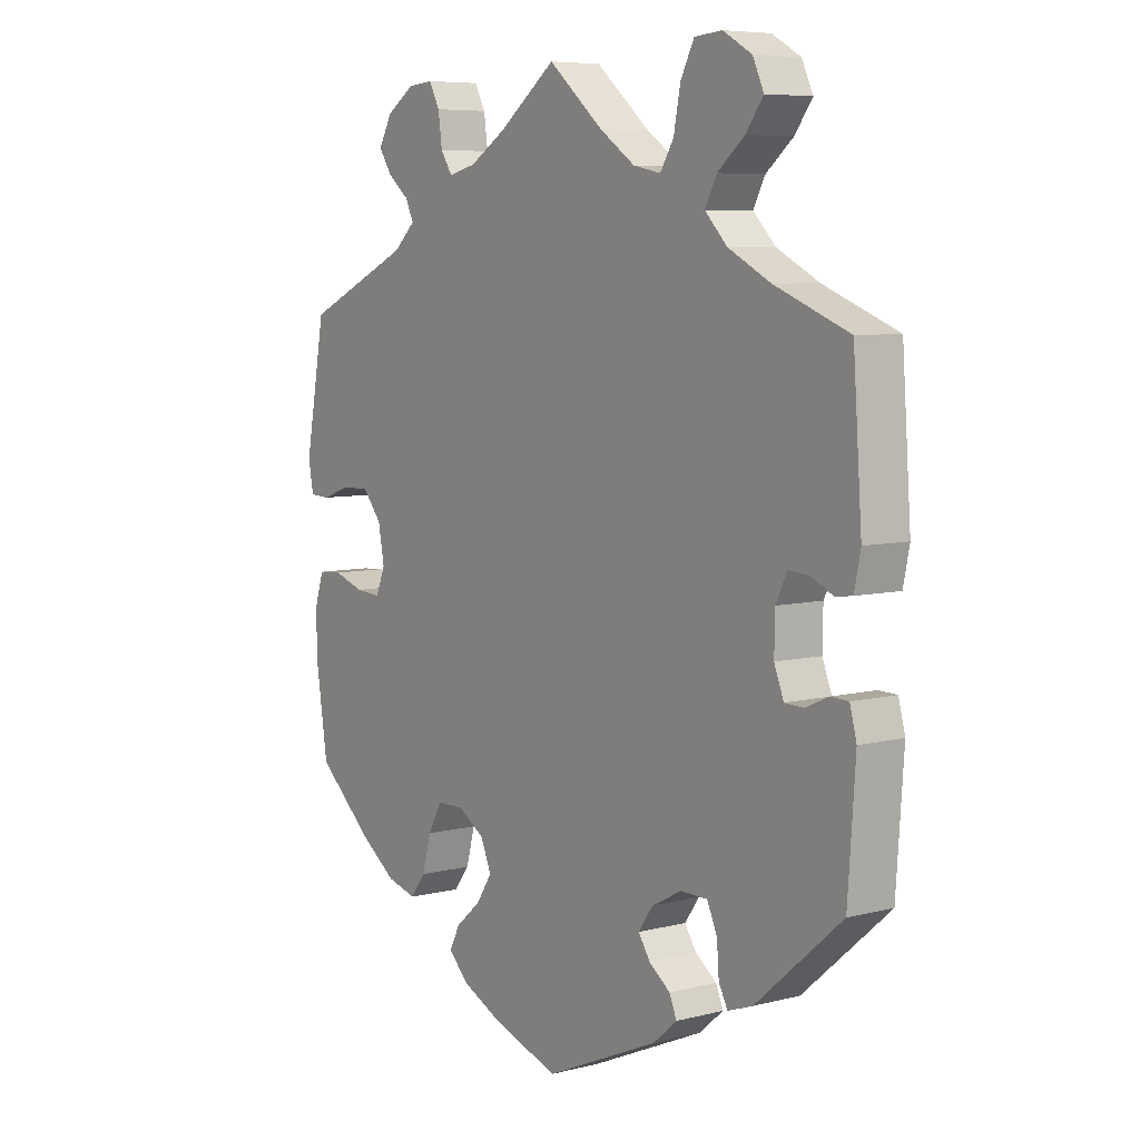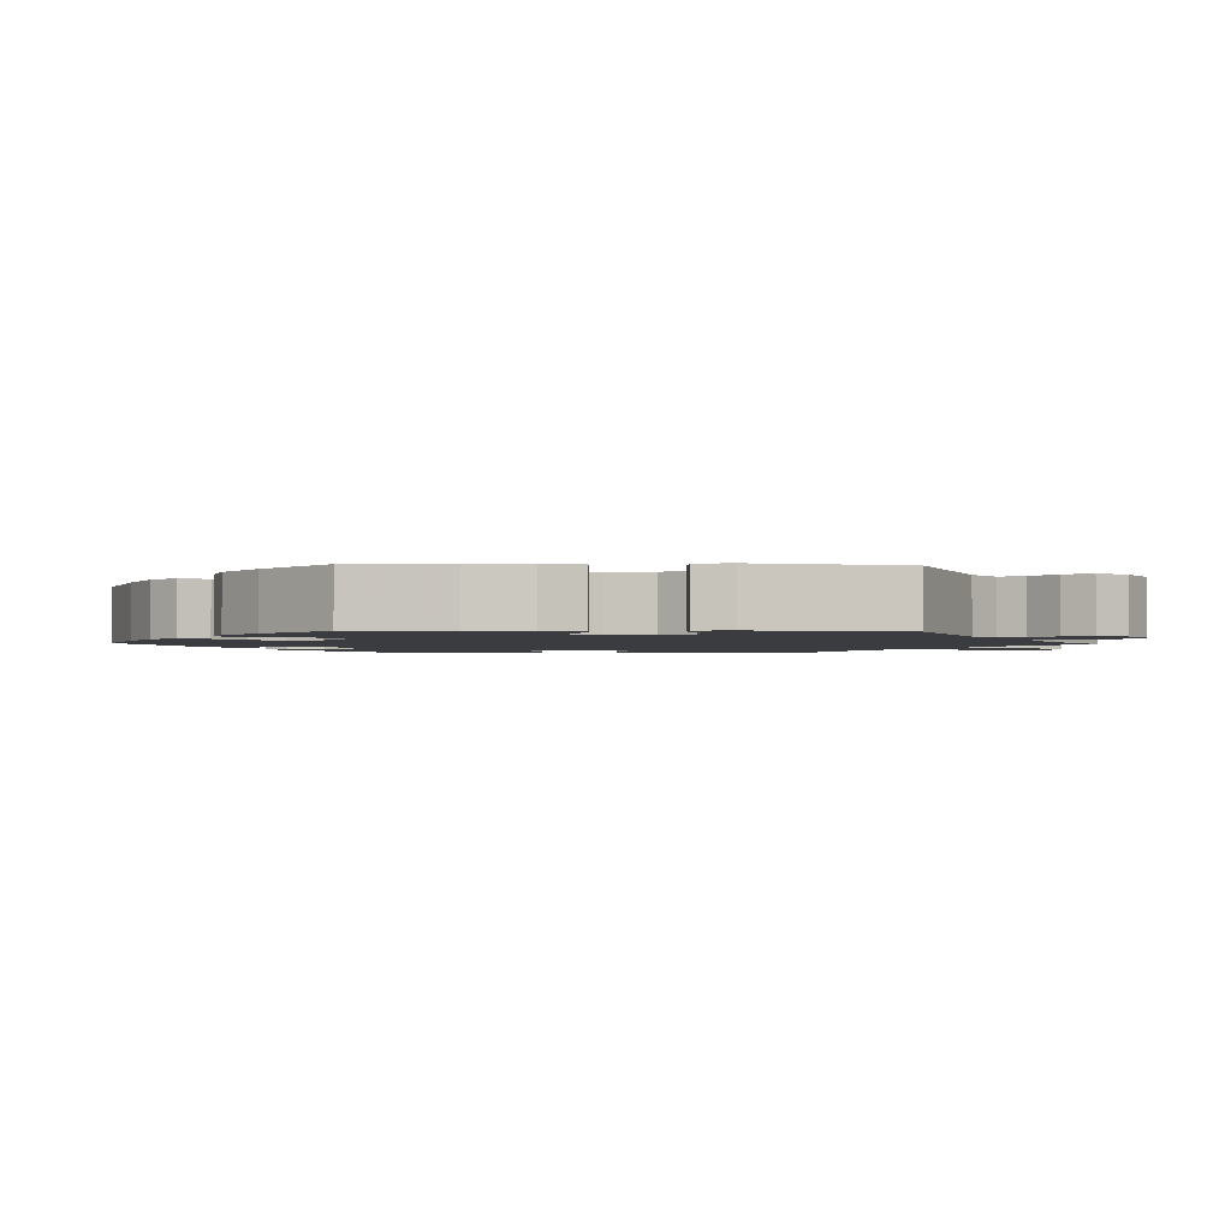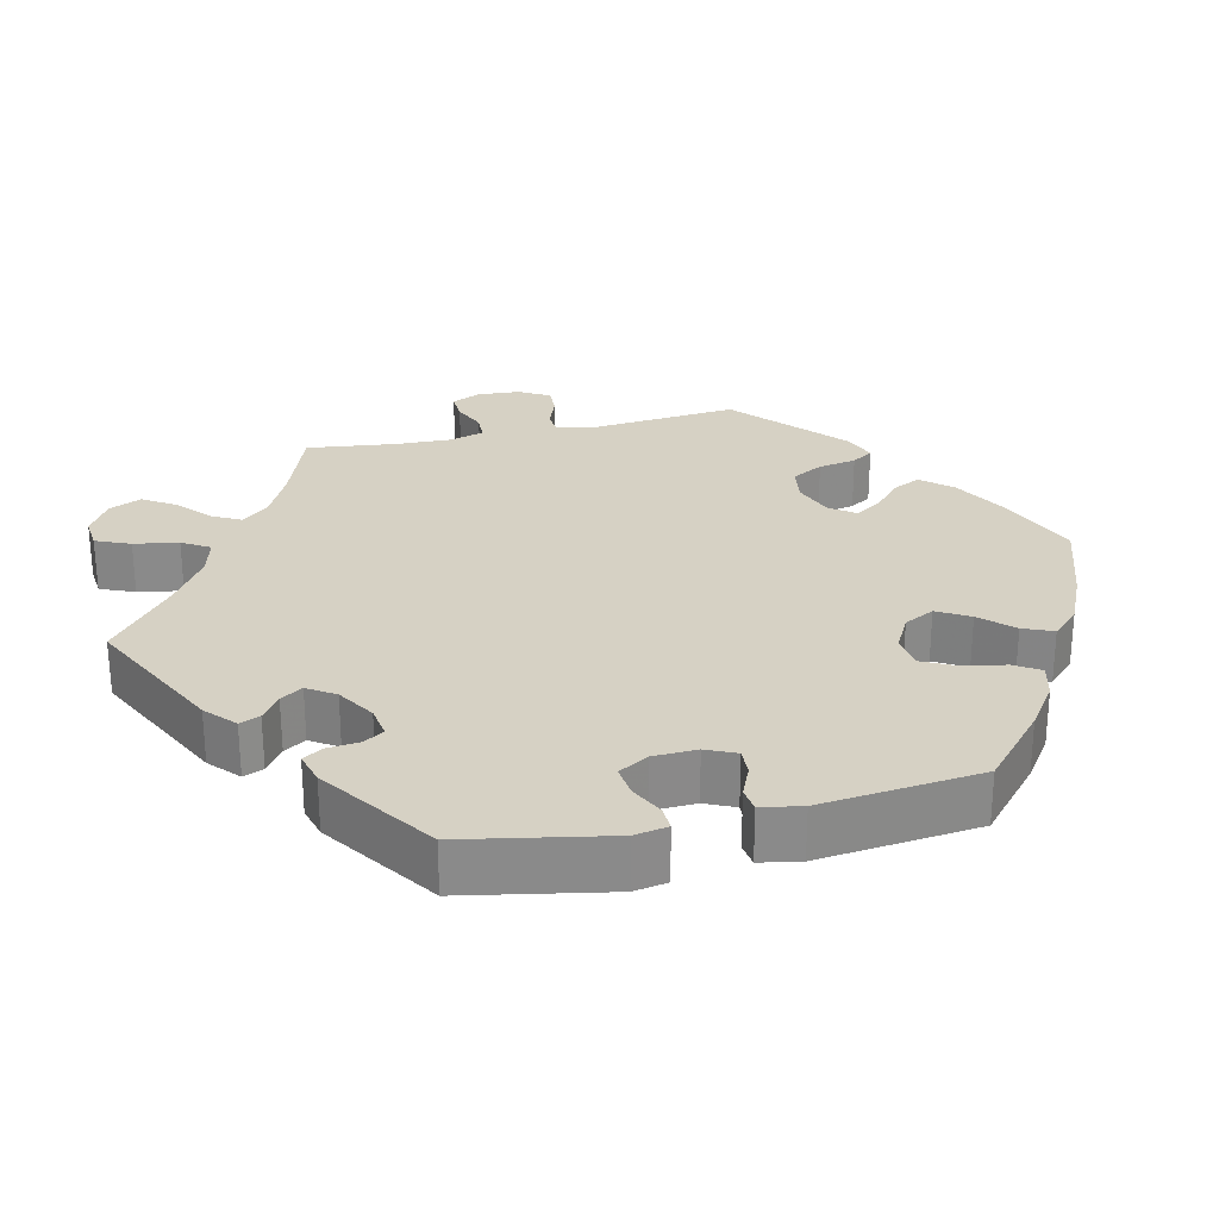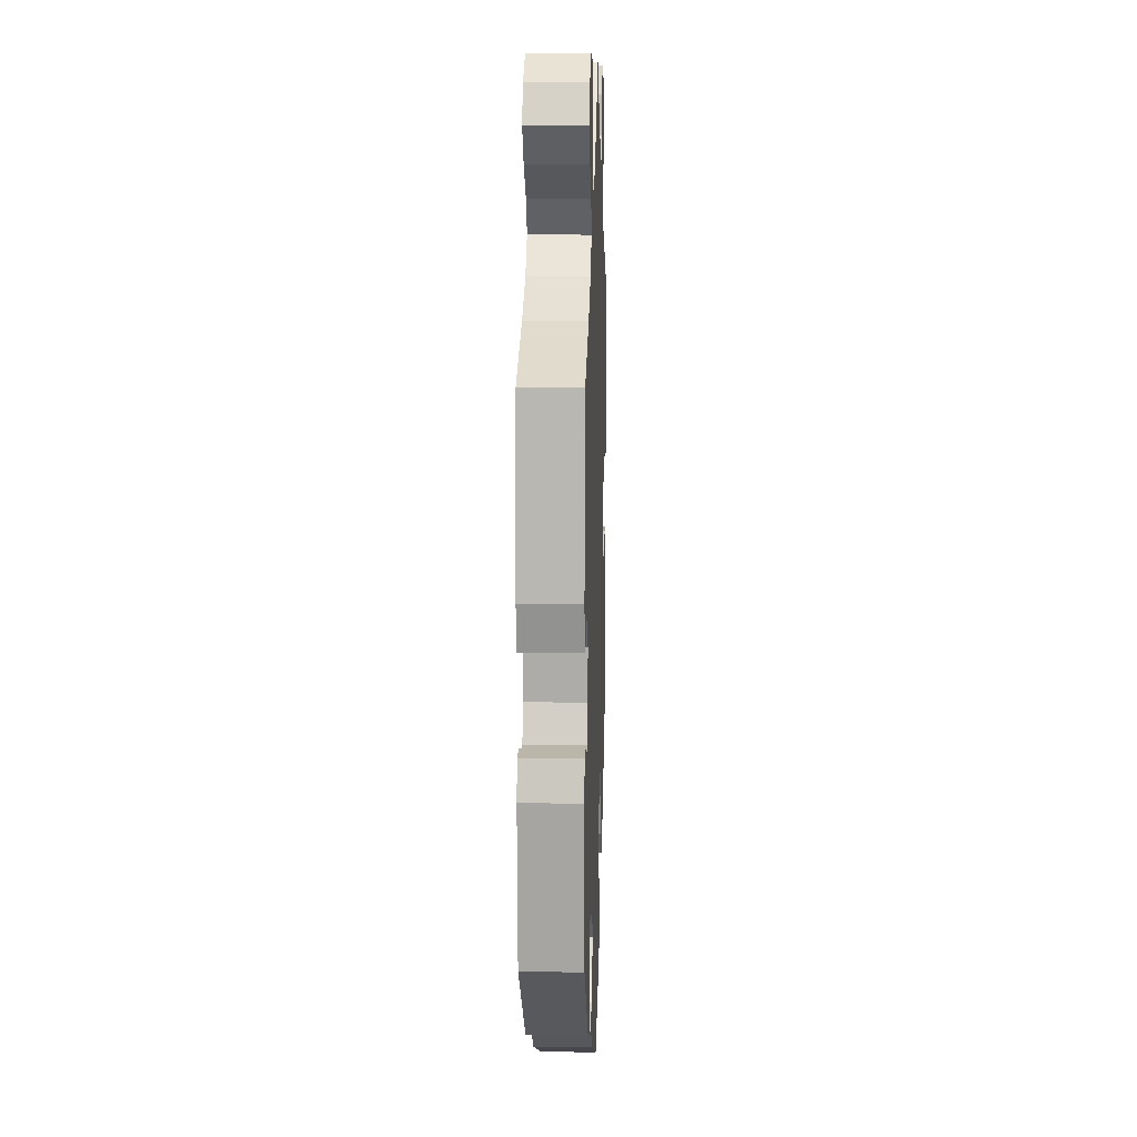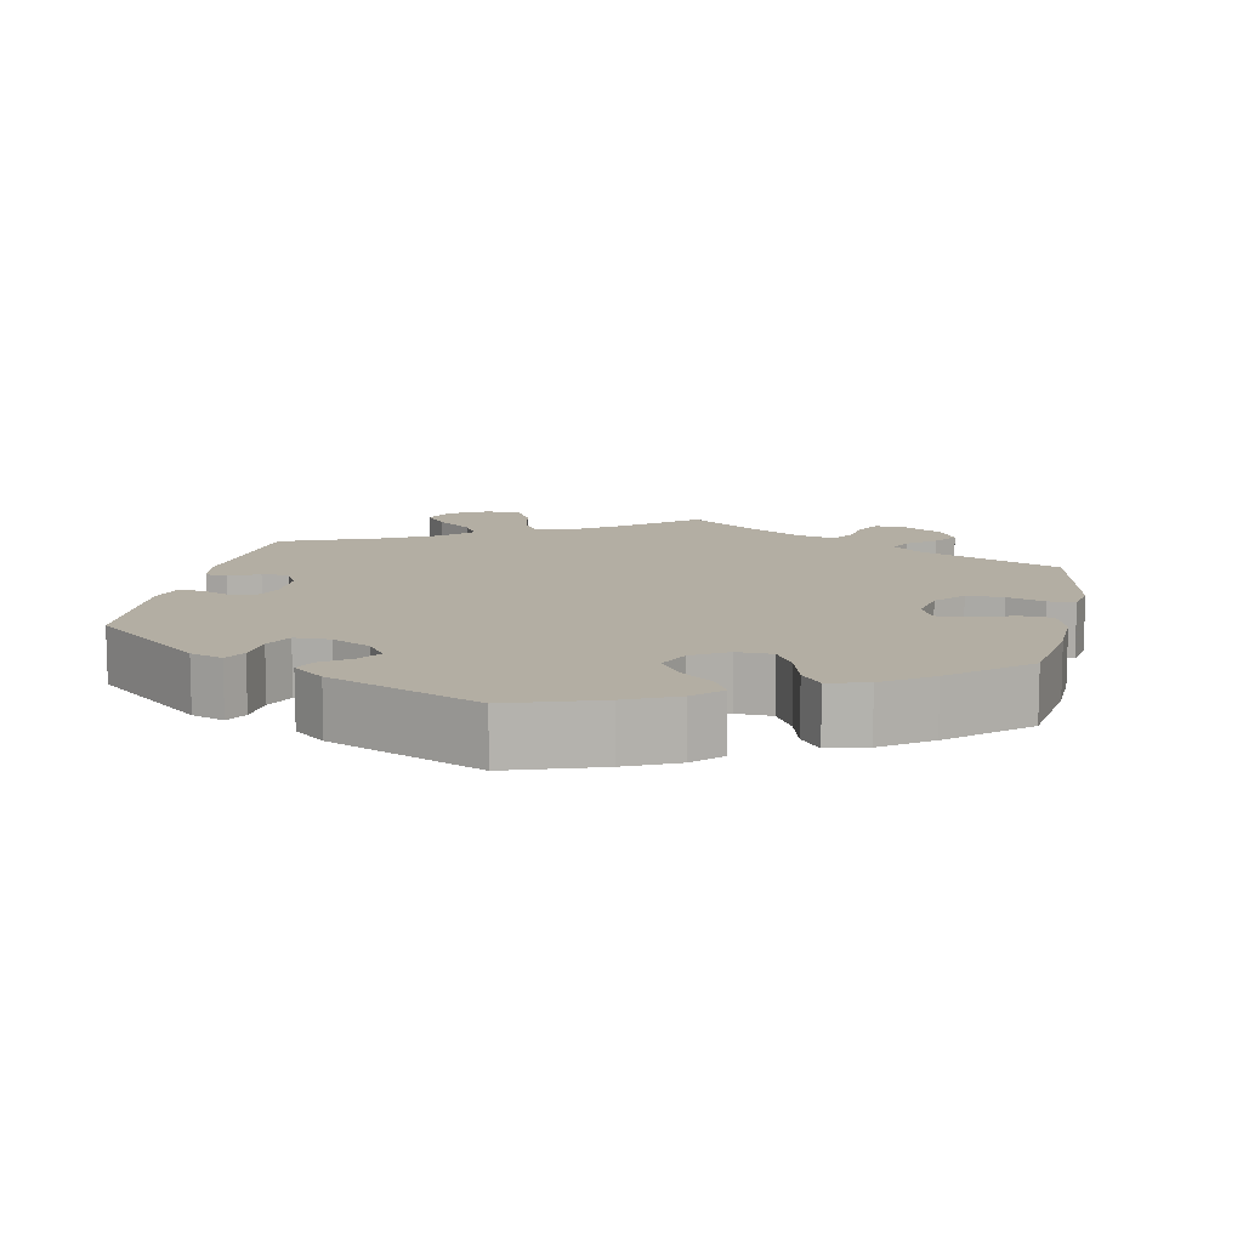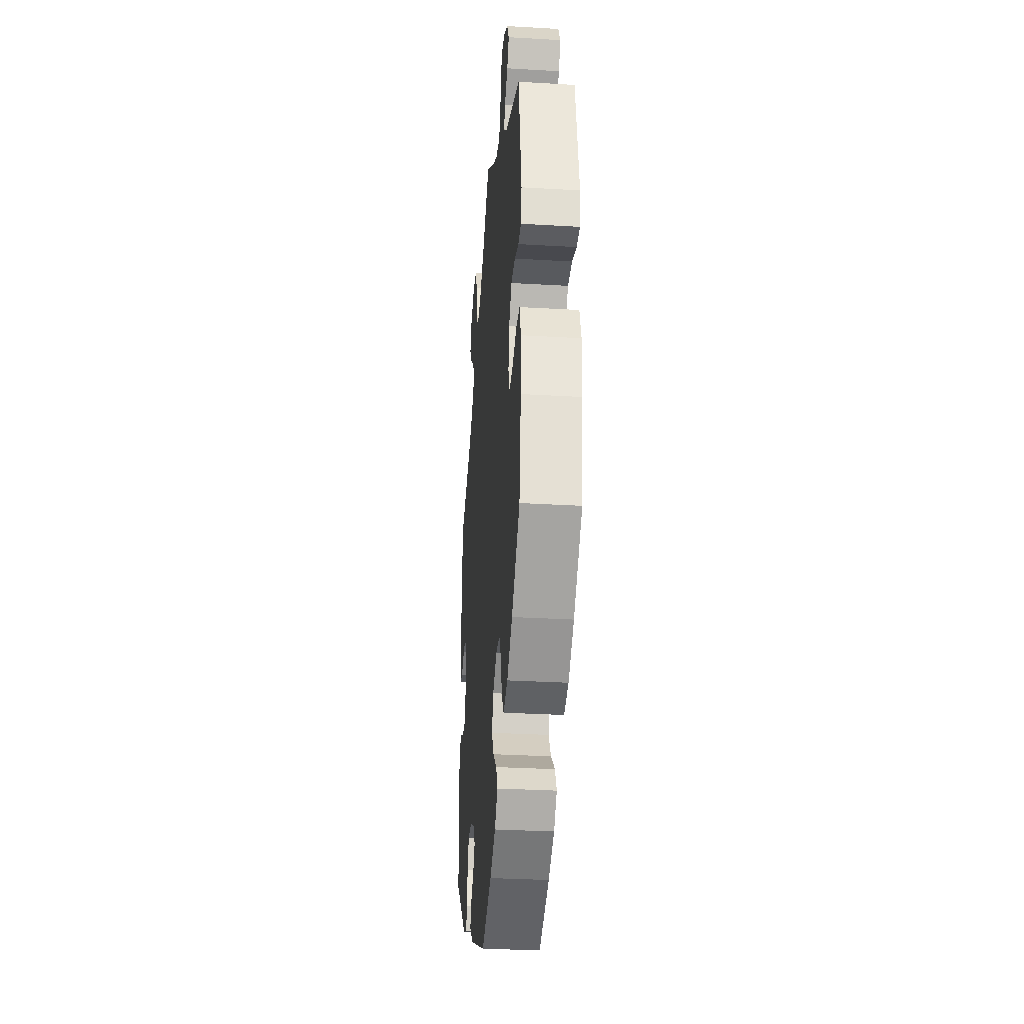
<metadata>
{"format":"obj","ext":"obj","renderer":"f3d","projection":"perspective","resolution":1024,"background":"white","views":[{"elev":6.9,"azim":53.8,"up":"+Z"},{"elev":-2.0,"azim":-92.5,"up":"+Y"},{"elev":26.7,"azim":136.7,"up":"+Y"},{"elev":12.0,"azim":91.9,"up":"+Z"},{"elev":11.0,"azim":-168.6,"up":"+Y"},{"elev":-32.0,"azim":-94.7,"up":"+Z"}]}
</metadata>
<code>
v 0.319 0.07 0.636
v -0.102 0.07 0.543
v 0.39 0.07 0.564
v -0.345 0.07 0.397
v 0.542 0.07 0.037
v -0.445 0.07 -0.059
v -0.529 0.07 0.06
v -0.436 0.07 -0.398
v 0.33 0.07 0.401
v -0.574 0.07 0.11
v -0.163 0.07 -0.435
v -0.478 0.07 0.078
v -0.358 0.07 0.573
v 0 0.07 -0.62
v 0.324 0.07 -0.429
v 0 0.07 0.62
v 0.415 0.07 -0.049
v 0.204 0.07 -0.53
v 0.246 0.07 0.585
v -0.557 0.07 -0.177
v 0.466 0.07 -0.093
v -0.167 0.07 0.503
v -0.263 0.07 0.61
v -0.122 0.07 -0.579
v -0.244 0.07 0.574
v 0.416 0.07 0.013
v -0.25 0.07 -0.319
v -0.56 0.07 -0.097
v -0.394 0.07 0.038
v 0.37 0.07 0.607
v -0.237 0.07 0.523
v -0.202 0.07 -0.317
v -0.371 0.07 -0.444
v 0.29 0.07 0.442
v 0.436 0.07 0.054
v -0.537 0.07 -0.31
v 0.302 0.07 -0.337
v -0.275 0.07 -0.364
v 0.405 0.07 0.362
v -0.308 0.07 0.606
v -0.135 0.07 -0.392
v -0.428 0.07 0.079
v 0.553 0.07 0.091
v 0.384 0.07 -0.443
v 0.512 0.07 0.033
v -0.318 0.07 -0.458
v 0.32 0.07 -0.377
v 0.537 0.07 0.31
v 0.432 0.07 -0.092
v -0.382 0.07 0.53
v 0.538 0.07 -0.076
v -0.227 0.07 -0.511
v -0.306 0.07 0.433
v -0.191 0.07 -0.547
v -0.359 0.07 0.495
v -0.5 0.07 -0.041
v 0.098 0.07 0.537
v 0.537 0.07 -0.31
v 0.311 0.07 0.482
v 0.359 0.07 0.522
v 0.247 0.07 -0.493
v 0.161 0.07 0.494
v 0.472 0.07 0.052
v 0.175 0.07 -0.402
v 0.21 0.07 0.484
v -0.4 0.07 -0.062
v 0.234 0.07 0.523
v -0.208 0.07 -0.474
v 0.27 0.07 0.632
v -0.537 0.07 0.31
v -0.154 0.07 -0.347
v -0.291 0.07 -0.422
v 0.234 0.07 -0.462
v -0.321 0.07 0.464
v -0.383 0.07 -0.021
v 0.254 0.07 -0.337
v 0.196 0.07 -0.434
v 0.34 0.07 -0.459
v -0.543 0.07 -0.044
v 0.201 0.07 -0.365
v -0.216 0.07 0.491
v 0.506 0.07 -0.075
v 0.55 0.07 -0.121
v -0.565 0.07 0.062
v 0.319 -0 0.636
v -0.102 -0 0.543
v 0.39 -0 0.564
v -0.345 -0 0.397
v 0.542 -0 0.037
v -0.445 -0 -0.059
v -0.529 -0 0.06
v -0.436 -0 -0.398
v 0.33 -0 0.401
v -0.574 -0 0.11
v -0.163 -0 -0.435
v -0.478 -0 0.078
v -0.358 -0 0.573
v 0 -0 -0.62
v 0.324 -0 -0.429
v 0 -0 0.62
v 0.415 -0 -0.049
v 0.204 -0 -0.53
v 0.246 -0 0.585
v -0.557 -0 -0.177
v 0.466 -0 -0.093
v -0.167 -0 0.503
v -0.263 -0 0.61
v -0.122 -0 -0.579
v -0.244 -0 0.574
v 0.416 -0 0.013
v -0.25 -0 -0.319
v -0.56 -0 -0.097
v -0.394 -0 0.038
v 0.37 -0 0.607
v -0.237 -0 0.523
v -0.202 -0 -0.317
v -0.371 -0 -0.444
v 0.29 -0 0.442
v 0.436 -0 0.054
v -0.537 -0 -0.31
v 0.302 -0 -0.337
v -0.275 -0 -0.364
v 0.405 -0 0.362
v -0.308 -0 0.606
v -0.135 -0 -0.392
v -0.428 -0 0.079
v 0.553 -0 0.091
v 0.384 -0 -0.443
v 0.512 -0 0.033
v -0.318 -0 -0.458
v 0.32 -0 -0.377
v 0.537 -0 0.31
v 0.432 -0 -0.092
v -0.382 -0 0.53
v 0.538 -0 -0.076
v -0.227 -0 -0.511
v -0.306 -0 0.433
v -0.191 -0 -0.547
v -0.359 -0 0.495
v -0.5 -0 -0.041
v 0.098 -0 0.537
v 0.537 -0 -0.31
v 0.311 -0 0.482
v 0.359 -0 0.522
v 0.247 -0 -0.493
v 0.161 -0 0.494
v 0.472 -0 0.052
v 0.175 -0 -0.402
v 0.21 -0 0.484
v -0.4 -0 -0.062
v 0.234 -0 0.523
v -0.208 -0 -0.474
v 0.27 -0 0.632
v -0.537 -0 0.31
v -0.154 -0 -0.347
v -0.291 -0 -0.422
v 0.234 -0 -0.462
v -0.321 -0 0.464
v -0.383 -0 -0.021
v 0.254 -0 -0.337
v 0.196 -0 -0.434
v 0.34 -0 -0.459
v -0.543 -0 -0.044
v 0.201 -0 -0.365
v -0.216 -0 0.491
v 0.506 -0 -0.075
v 0.55 -0 -0.121
v -0.565 -0 0.062
f 21 82 51 83
f 49 21 83 58
f 43 5 45 63
f 39 48 43 63
f 9 39 63 35
f 34 9 35 26
f 30 3 60 59
f 30 59 34
f 1 30 34
f 67 19 69 1
f 65 67 1 34
f 62 65 34 26
f 2 16 57
f 22 2 57 62
f 81 22 62 26
f 40 23 25 31
f 40 31 81
f 13 40 81
f 74 55 50 13
f 53 74 13 81
f 4 53 81 26
f 12 7 84 10
f 42 12 10 70
f 29 42 70 4
f 28 79 56 6
f 28 6 66
f 20 28 66
f 36 20 66
f 8 36 66
f 33 8 66 75
f 38 72 46 33
f 27 38 33 75
f 54 52 68 11
f 54 11 41
f 24 54 41
f 14 24 41
f 18 14 41 71
f 77 73 61 18
f 64 77 18 71
f 44 78 15 47
f 49 58 44 47
f 17 49 47 37
f 26 17 37 76
f 4 26 76 80
f 32 27 75 29
f 71 32 29 4
f 80 64 71 4
f 167 135 166 105
f 142 167 105 133
f 147 129 89 127
f 147 127 132 123
f 119 147 123 93
f 110 119 93 118
f 143 144 87 114
f 118 143 114
f 118 114 85
f 85 153 103 151
f 118 85 151 149
f 110 118 149 146
f 141 100 86
f 146 141 86 106
f 110 146 106 165
f 115 109 107 124
f 165 115 124
f 165 124 97
f 97 134 139 158
f 165 97 158 137
f 110 165 137 88
f 94 168 91 96
f 154 94 96 126
f 88 154 126 113
f 90 140 163 112
f 150 90 112
f 150 112 104
f 150 104 120
f 150 120 92
f 159 150 92 117
f 117 130 156 122
f 159 117 122 111
f 95 152 136 138
f 125 95 138
f 125 138 108
f 125 108 98
f 155 125 98 102
f 102 145 157 161
f 155 102 161 148
f 131 99 162 128
f 131 128 142 133
f 121 131 133 101
f 160 121 101 110
f 164 160 110 88
f 113 159 111 116
f 88 113 116 155
f 88 155 148 164
f 44 128 162 78
f 78 162 99 15
f 15 99 131 47
f 47 131 121 37
f 37 121 160 76
f 76 160 164 80
f 80 164 148 64
f 64 148 161 77
f 77 161 157 73
f 73 157 145 61
f 61 145 102 18
f 18 102 98 14
f 14 98 108 24
f 24 108 138 54
f 54 138 136 52
f 52 136 152 68
f 68 152 95 11
f 11 95 125 41
f 41 125 155 71
f 71 155 116 32
f 32 116 111 27
f 27 111 122 38
f 38 122 156 72
f 72 156 130 46
f 46 130 117 33
f 33 117 92 8
f 8 92 120 36
f 36 120 104 20
f 20 104 112 28
f 28 112 163 79
f 79 163 140 56
f 56 140 90 6
f 6 90 150 66
f 66 150 159 75
f 75 159 113 29
f 29 113 126 42
f 42 126 96 12
f 12 96 91 7
f 7 91 168 84
f 84 168 94 10
f 10 94 154 70
f 70 154 88 4
f 4 88 137 53
f 53 137 158 74
f 74 158 139 55
f 55 139 134 50
f 50 134 97 13
f 13 97 124 40
f 40 124 107 23
f 23 107 109 25
f 25 109 115 31
f 31 115 165 81
f 81 165 106 22
f 22 106 86 2
f 2 86 100 16
f 16 100 141 57
f 57 141 146 62
f 62 146 149 65
f 65 149 151 67
f 67 151 103 19
f 19 103 153 69
f 69 153 85 1
f 1 85 114 30
f 30 114 87 3
f 3 87 144 60
f 60 144 143 59
f 59 143 118 34
f 34 118 93 9
f 9 93 123 39
f 39 123 132 48
f 48 132 127 43
f 43 127 89 5
f 5 89 129 45
f 45 129 147 63
f 63 147 119 35
f 35 119 110 26
f 26 110 101 17
f 17 101 133 49
f 49 133 105 21
f 21 105 166 82
f 82 166 135 51
f 51 135 167 83
f 83 167 142 58
f 58 142 128 44

</code>
